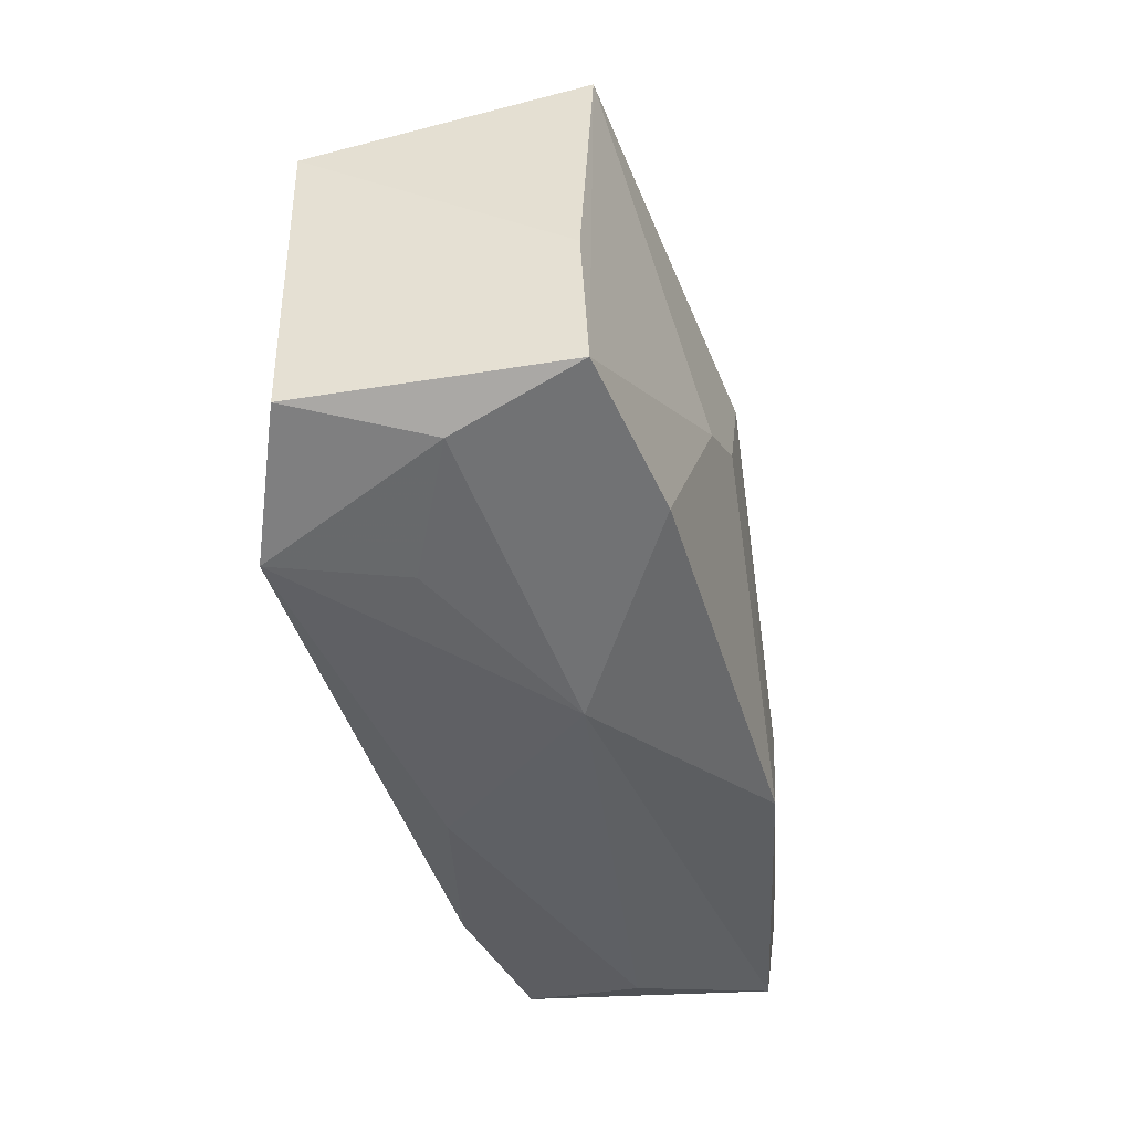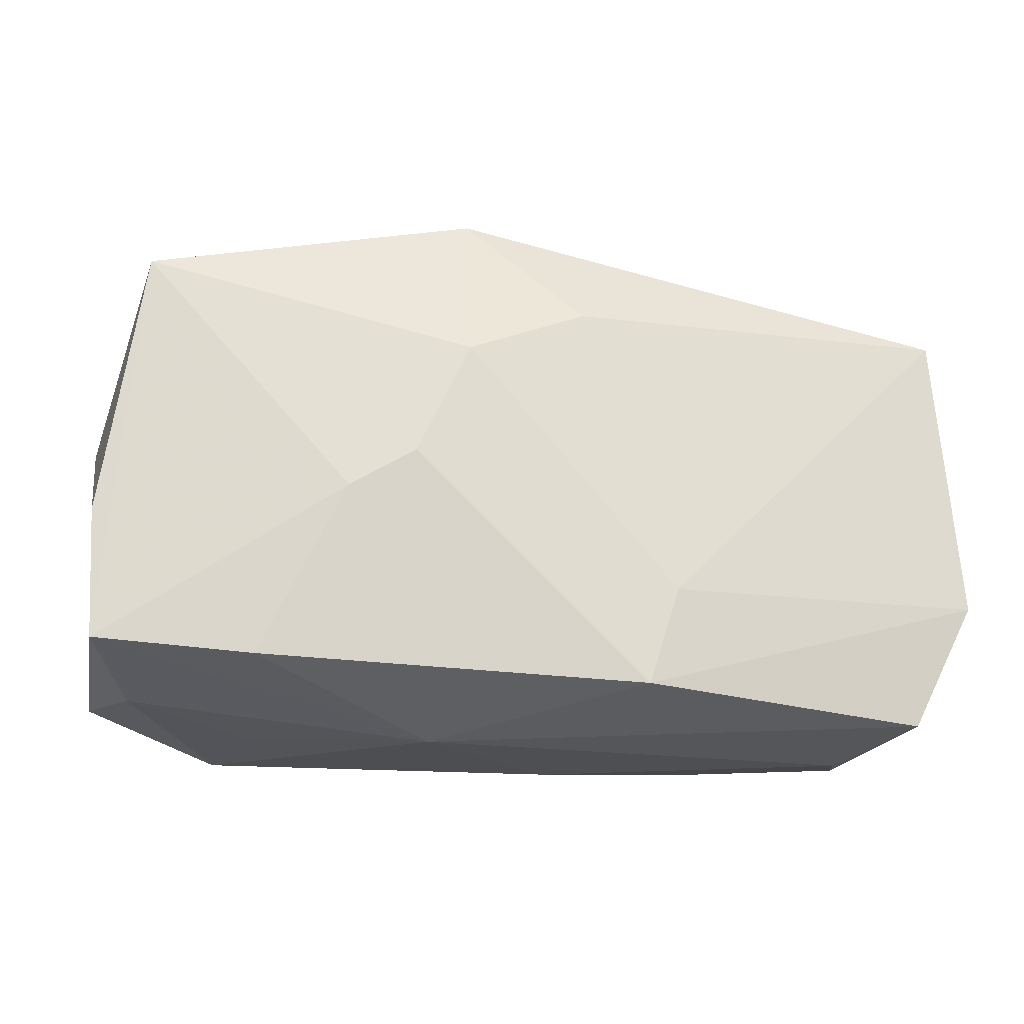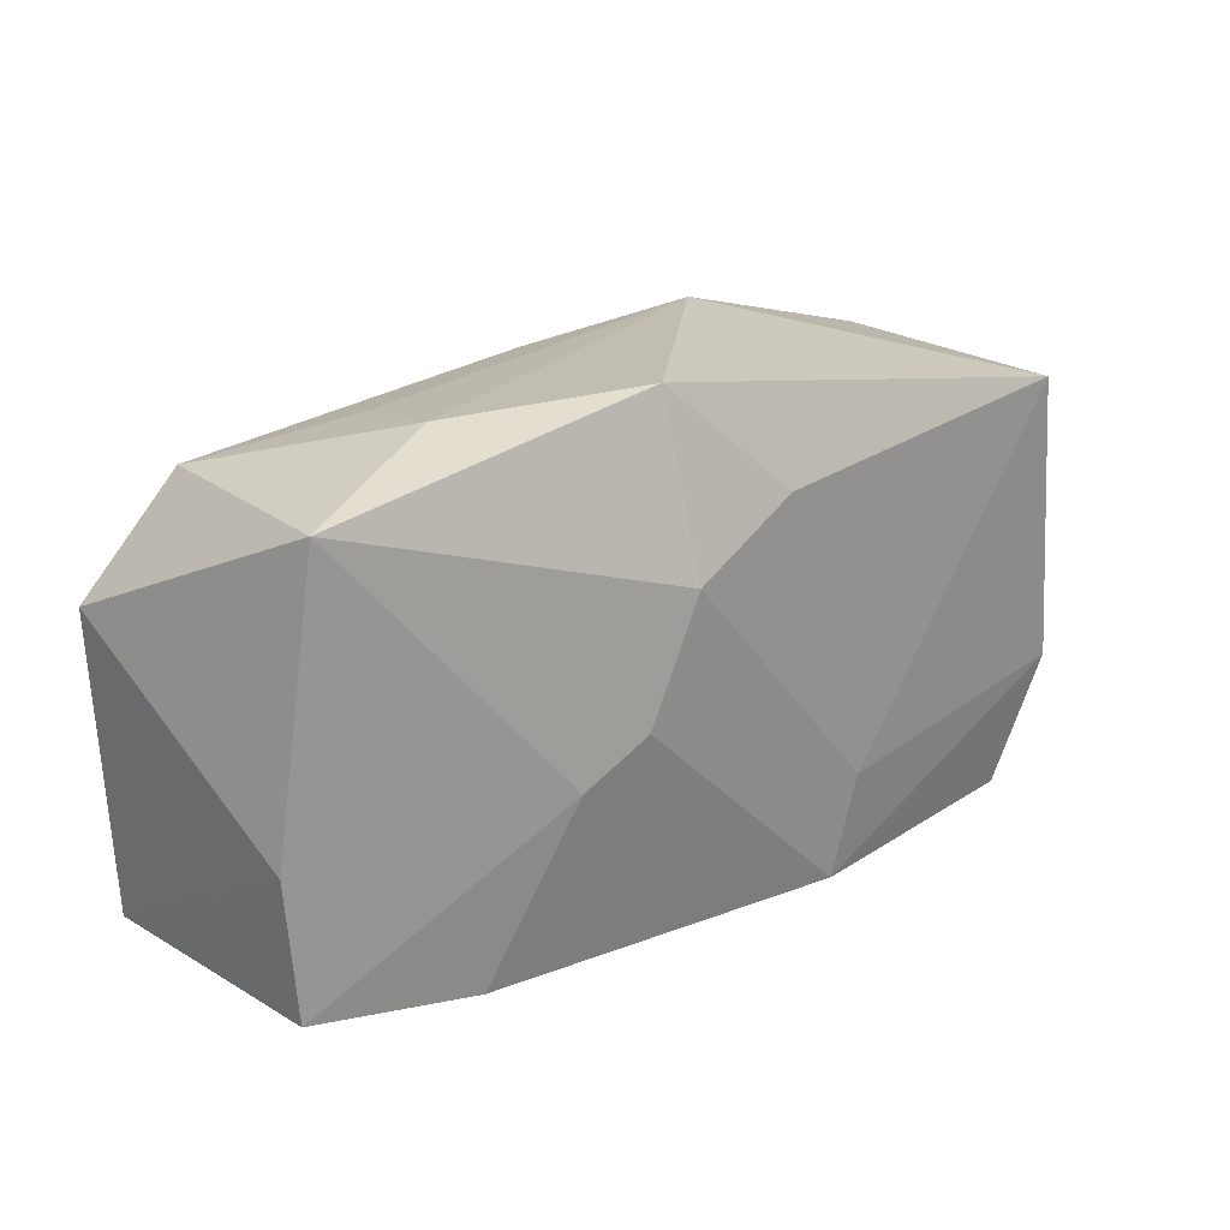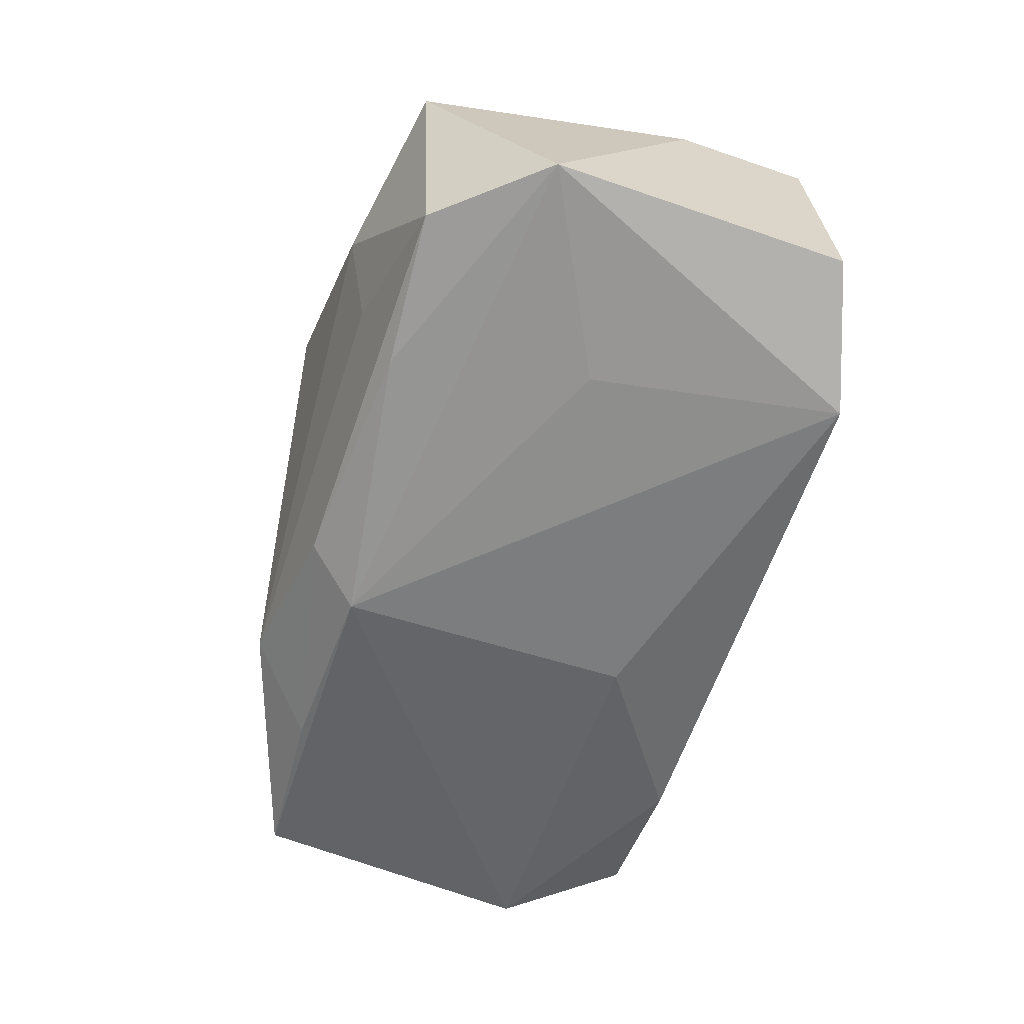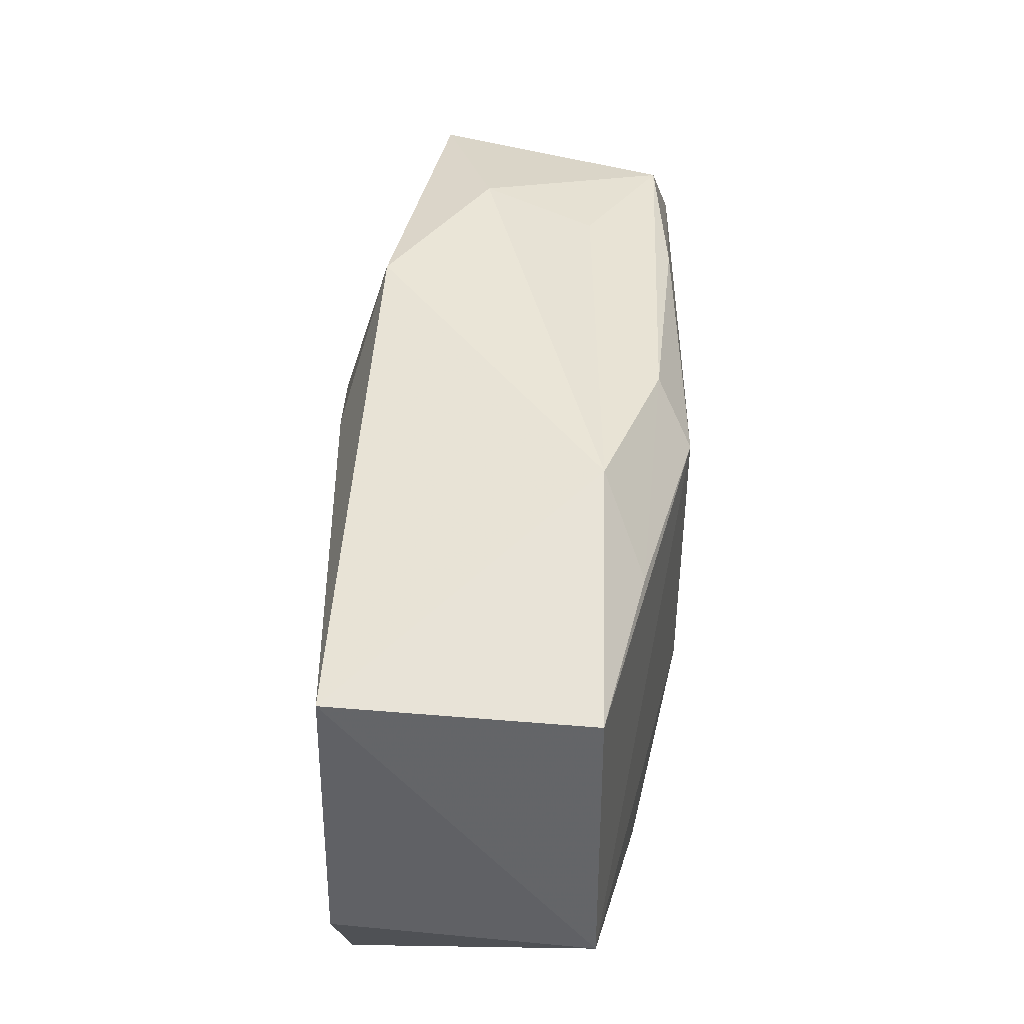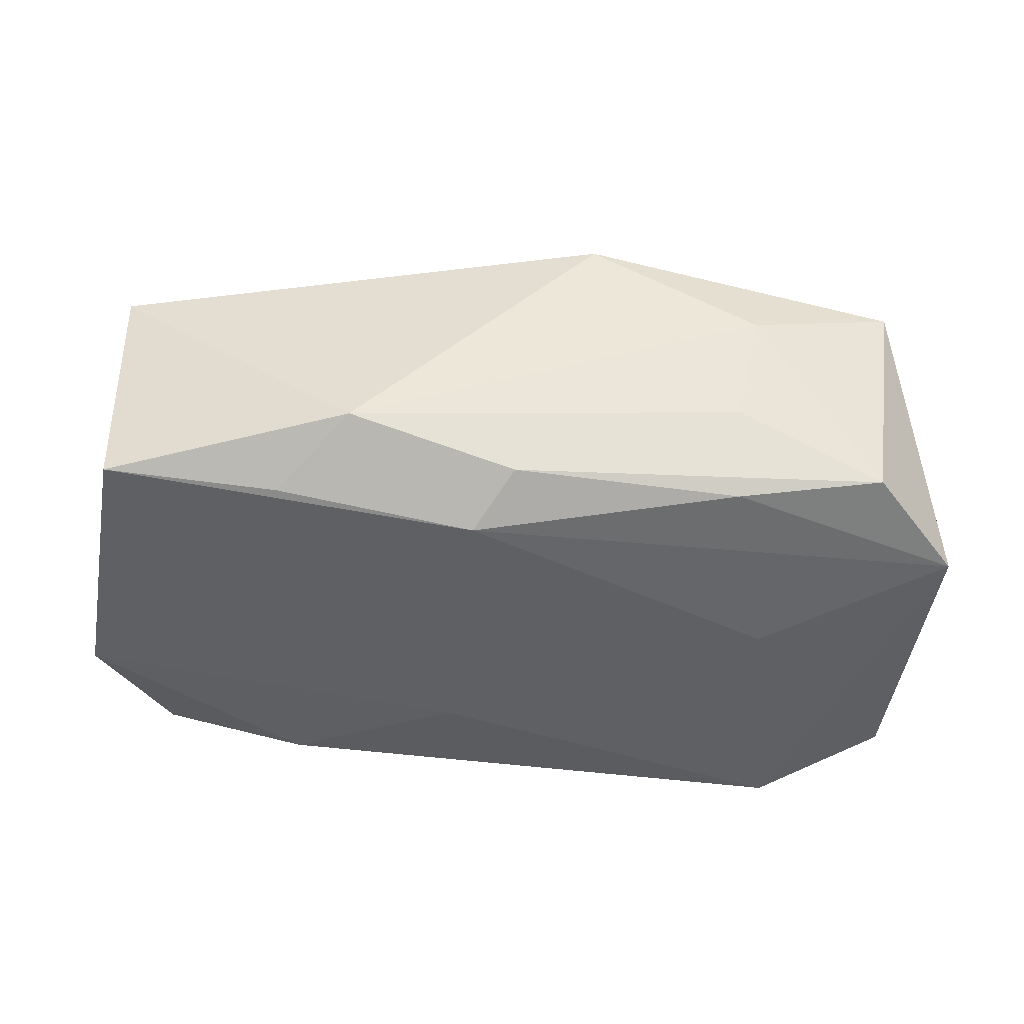
<metadata>
{"format":"obj","ext":"obj","renderer":"f3d","projection":"perspective","resolution":1024,"background":"white","views":[{"elev":-43.3,"azim":-77.0,"up":"+Y"},{"elev":-21.0,"azim":-7.7,"up":"+Y"},{"elev":23.8,"azim":-40.6,"up":"+Y"},{"elev":-59.0,"azim":-106.9,"up":"+Z"},{"elev":43.6,"azim":96.6,"up":"+Y"},{"elev":-44.2,"azim":175.2,"up":"+Z"}]}
</metadata>
<code>
v 0.01572 0.02181 -0.008807
v -0.03113 0.01844 -0.009848
v 0.004598 0.01522 -0.01547
v -0.02038 0.02305 0.004907
v 0.03665 0.0152 -0.01071
v -0.03718 -0.003704 0.009999
v -0.02266 0.001553 -0.0141
v 0.004511 -0.02059 -0.0102
v 0.01222 -0.01047 0.01525
v -0.02634 -0.01942 -0.01547
v -0.03651 -0.01522 0.01045
v 0.009624 -0.01877 0.01524
v 0.02161 0.01591 -0.01269
v -0.0229 -0.01958 -0.005011
v -0.02295 -0.0169 0.01319
v -0.01576 -0.002542 0.01548
v 0.001342 0.01975 -0.01235
v 0.02938 -0.02138 -3.479e-05
v 0.03722 0.01544 0.01089
v 0.0339 -0.02039 0.01064
v 0.03908 -0.009709 -0.011
v -0.03783 -0.01577 -0.01115
v 0.01953 -0.01943 -0.013
v -0.005625 0.0244 0.01202
v -0.005643 0.01044 0.01628
v -0.03902 0.009497 -0.01106
v 0.03217 -0.01933 -0.01014
v 0.004408 0.01476 0.01491
v -0.01833 0.01793 -0.01214
v -0.007688 -0.02138 0.003619
v -0.03366 0.01992 0.01039
v 0.005099 -0.009985 -0.01547
v -0.03375 -0.01767 -0.0001476
v -0.01852 0.02094 -0.004644
v 0.03917 -0.009753 0.01102
v -0.0102 0.0006323 0.01624
f 3 13 5
f 25 12 9
f 35 19 9
f 9 12 35
f 35 12 20
f 20 12 30
f 28 24 25
f 19 24 28
f 25 9 28
f 28 9 19
f 25 24 31
f 31 16 25
f 11 16 31
f 31 2 26
f 3 32 10
f 21 19 35
f 21 5 19
f 35 20 21
f 21 20 27
f 21 32 3
f 3 5 21
f 18 20 30
f 27 20 18
f 1 5 13
f 1 24 19
f 19 5 1
f 36 12 25
f 25 16 36
f 36 16 12
f 12 16 15
f 15 16 11
f 30 12 15
f 15 11 30
f 6 31 26
f 11 31 6
f 4 31 24
f 2 31 4
f 24 1 4
f 14 10 30
f 26 10 22
f 22 6 26
f 11 6 22
f 7 26 3
f 3 10 7
f 7 10 26
f 23 21 27
f 32 21 23
f 23 10 32
f 27 18 23
f 17 13 3
f 17 1 13
f 2 4 34
f 34 4 1
f 34 17 2
f 1 17 34
f 11 22 33
f 33 22 10
f 10 14 33
f 30 11 33
f 33 14 30
f 10 23 8
f 8 23 18
f 30 10 8
f 8 18 30
f 29 17 3
f 2 17 29
f 3 26 29
f 26 2 29

</code>
